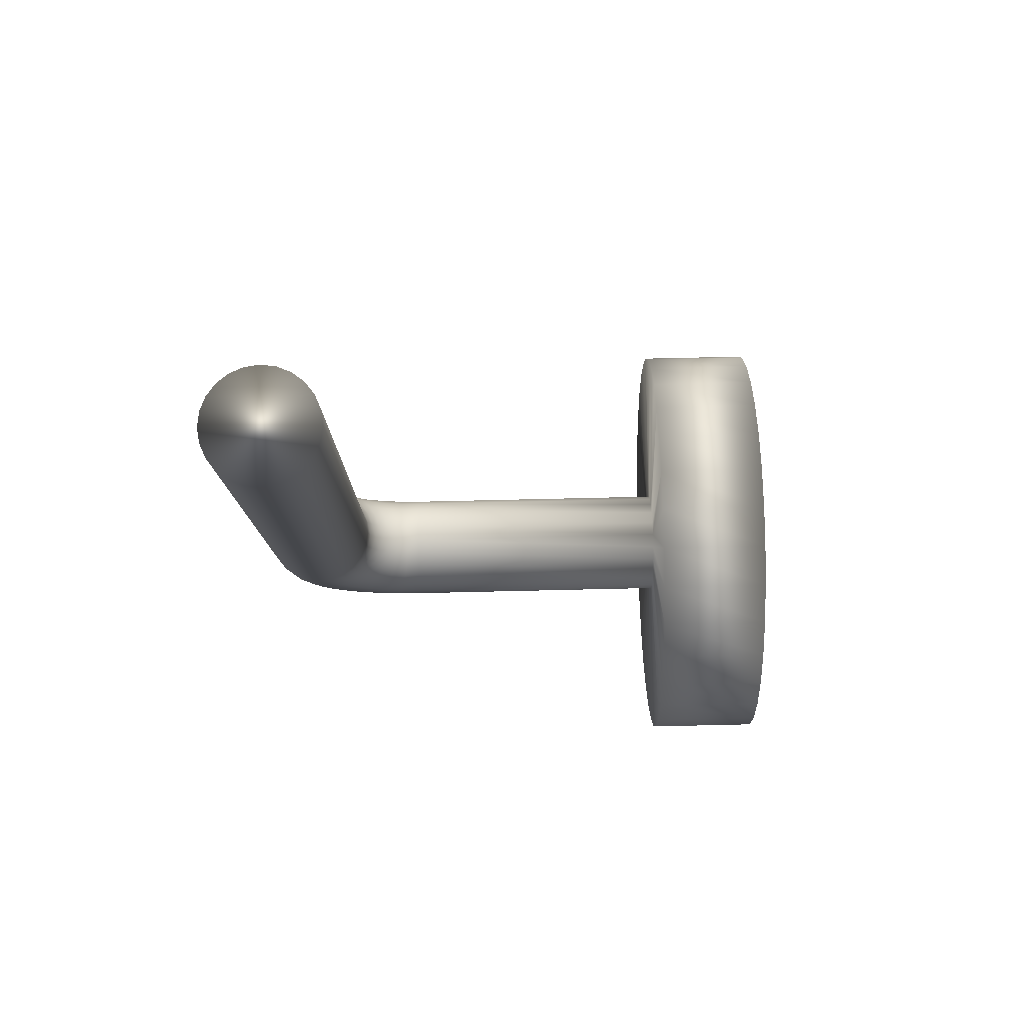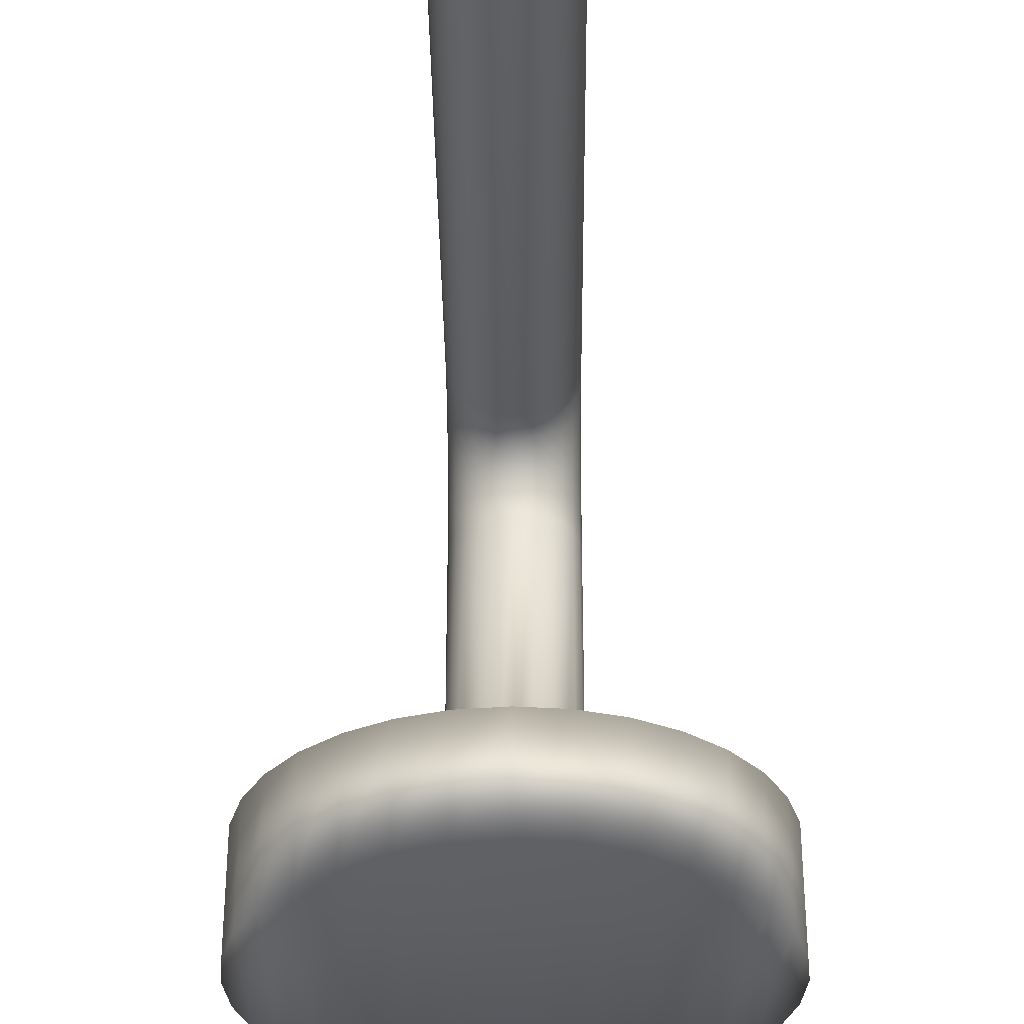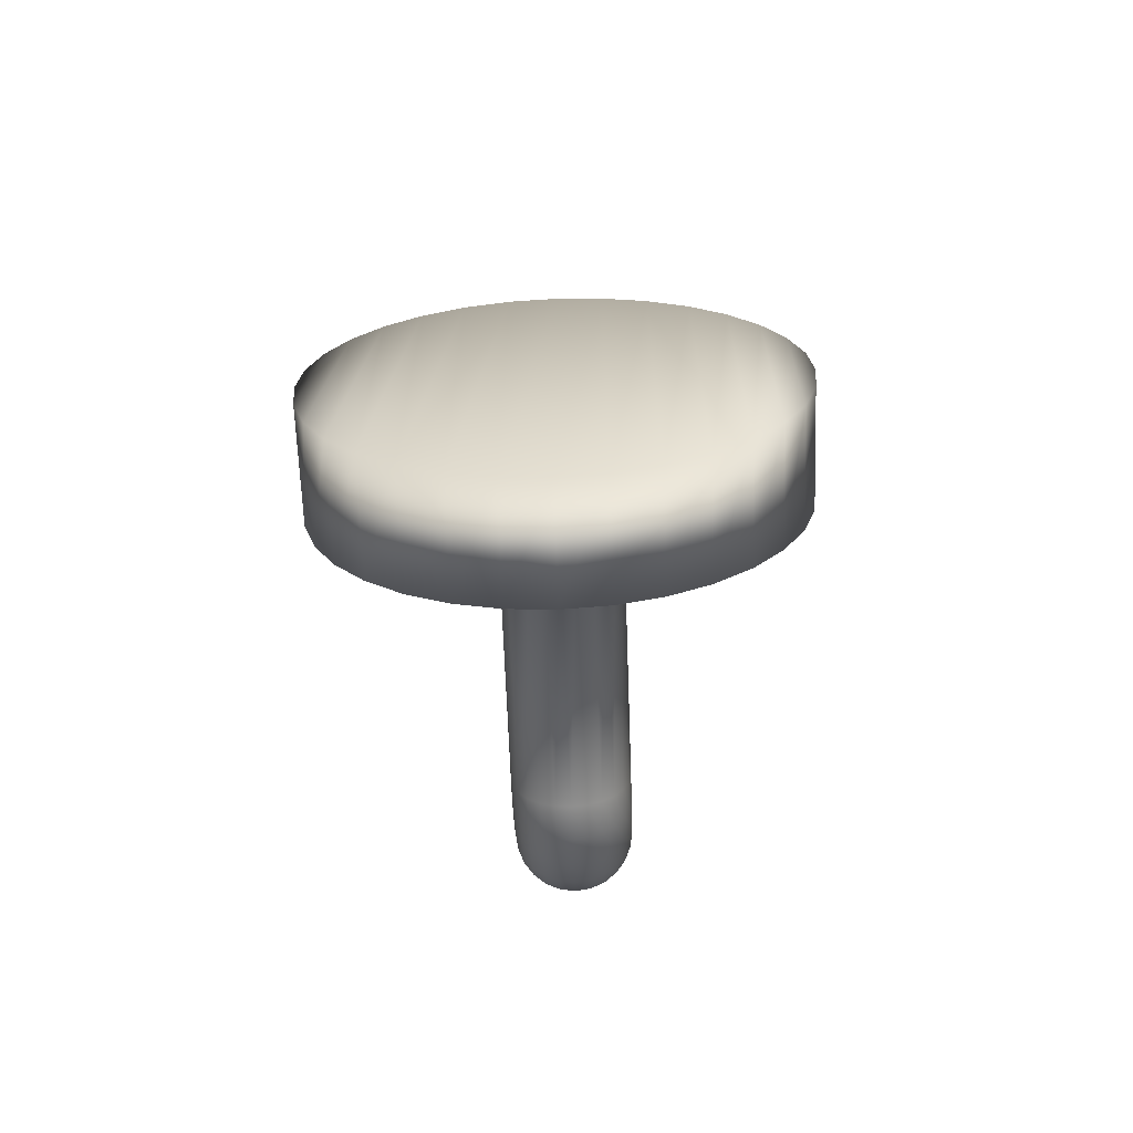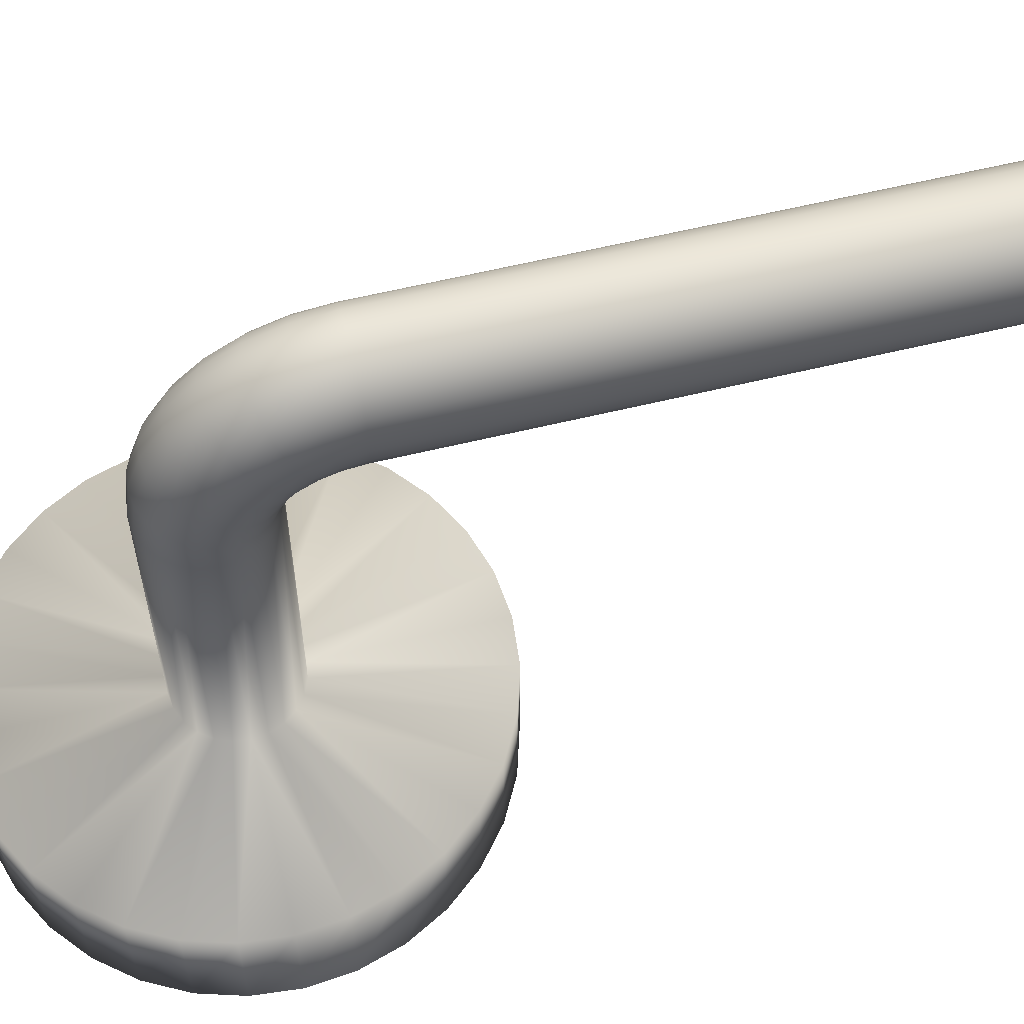
<metadata>
{"format":"obj","ext":"obj","renderer":"f3d","projection":"perspective","resolution":1024,"background":"white","views":[{"elev":79.5,"azim":88.7,"up":"+Y"},{"elev":-33.7,"azim":-179.4,"up":"+Z"},{"elev":-65.4,"azim":-177.9,"up":"+Y"},{"elev":60.2,"azim":76.0,"up":"+Z"}]}
</metadata>
<code>
v -32.41 7.436 -126.6
v -32.41 7.436 -126.6
v -32.41 7.438 -126.6
v -32.41 7.437 -126.6
v -32.41 7.442 -126.6
v -32.41 7.442 -126.6
v -32.41 7.45 -126.5
v -32.41 7.449 -126.5
v -32.41 7.459 -126.5
v -32.41 7.459 -126.5
v -32.41 7.471 -126.5
v -32.41 7.471 -126.5
v -32.41 7.484 -126.5
v -32.41 7.484 -126.5
v -32.41 7.498 -126.5
v -32.41 7.498 -126.5
v -32.42 7.498 -126.5
v -32.42 7.485 -126.5
v -32.42 7.472 -126.5
v -32.42 7.461 -126.5
v -32.42 7.451 -126.5
v -32.42 7.444 -126.6
v -32.42 7.44 -126.6
v -32.42 7.438 -126.6
v -32.42 7.443 -126.6
v -32.42 7.442 -126.6
v -32.43 7.447 -126.6
v -32.43 7.446 -126.6
v -32.43 7.452 -126.6
v -32.43 7.451 -126.6
v -32.43 7.457 -126.6
v -32.43 7.456 -126.6
v -32.43 7.463 -126.6
v -32.43 7.462 -126.6
v -32.43 7.468 -126.6
v -32.43 7.467 -126.6
v -32.42 7.472 -126.6
v -32.42 7.471 -126.6
v -32.42 7.475 -126.6
v -32.42 7.474 -126.6
v -32.41 7.477 -126.6
v -32.41 7.476 -126.6
v -32.41 7.477 -126.6
v -32.41 7.478 -126.6
v -32.41 7.479 -126.6
v -32.41 7.48 -126.6
v -32.41 7.481 -126.6
v -32.41 7.483 -126.6
v -32.41 7.485 -126.6
v -32.41 7.488 -126.6
v -32.41 7.489 -126.6
v -32.41 7.493 -126.6
v -32.41 7.493 -126.6
v -32.41 7.498 -126.6
v -32.41 7.498 -126.6
v -32.42 7.493 -126.6
v -32.42 7.498 -126.6
v -32.42 7.492 -126.6
v -32.42 7.498 -126.6
v -32.43 7.491 -126.5
v -32.43 7.498 -126.5
v -32.43 7.49 -126.5
v -32.43 7.498 -126.5
v -32.43 7.489 -126.5
v -32.43 7.498 -126.5
v -32.43 7.488 -126.5
v -32.43 7.498 -126.5
v -32.43 7.486 -126.5
v -32.43 7.498 -126.5
v -32.42 7.485 -126.5
v -32.42 7.498 -126.5
v -32.42 7.447 -126.6
v -32.42 7.454 -126.5
v -32.42 7.463 -126.5
v -32.42 7.474 -126.5
v -32.43 7.451 -126.6
v -32.43 7.457 -126.5
v -32.43 7.466 -126.5
v -32.43 7.475 -126.5
v -32.43 7.456 -126.6
v -32.43 7.461 -126.5
v -32.43 7.469 -126.5
v -32.43 7.478 -126.5
v -32.43 7.46 -126.6
v -32.43 7.465 -126.6
v -32.43 7.472 -126.5
v -32.43 7.48 -126.5
v -32.43 7.465 -126.6
v -32.43 7.47 -126.6
v -32.43 7.475 -126.5
v -32.43 7.482 -126.5
v -32.43 7.47 -126.6
v -32.43 7.474 -126.6
v -32.43 7.479 -126.6
v -32.43 7.484 -126.5
v -32.42 7.474 -126.6
v -32.42 7.477 -126.6
v -32.42 7.481 -126.6
v -32.42 7.486 -126.6
v -32.42 7.477 -126.6
v -32.42 7.48 -126.6
v -32.42 7.483 -126.6
v -32.42 7.488 -126.6
v -32.41 7.477 -126.7
v -32.4 7.476 -126.7
v -32.4 7.476 -126.6
v -32.4 7.474 -126.7
v -32.4 7.474 -126.6
v -32.39 7.471 -126.7
v -32.39 7.471 -126.6
v -32.39 7.467 -126.7
v -32.39 7.467 -126.6
v -32.39 7.462 -126.7
v -32.39 7.462 -126.6
v -32.39 7.456 -126.7
v -32.39 7.456 -126.6
v -32.39 7.451 -126.7
v -32.39 7.451 -126.6
v -32.39 7.446 -126.7
v -32.39 7.446 -126.6
v -32.39 7.442 -126.7
v -32.39 7.442 -126.6
v -32.4 7.438 -126.7
v -32.4 7.438 -126.6
v -32.4 7.436 -126.7
v -32.4 7.436 -126.6
v -32.41 7.436 -126.7
v -32.41 7.436 -126.7
v -32.42 7.438 -126.7
v -32.42 7.442 -126.7
v -32.43 7.446 -126.7
v -32.43 7.451 -126.7
v -32.43 7.456 -126.7
v -32.43 7.462 -126.7
v -32.43 7.467 -126.7
v -32.42 7.471 -126.7
v -32.42 7.474 -126.7
v -32.41 7.476 -126.7
v -32.41 7.706 -126.6
v -32.4 7.498 -126.6
v -32.4 7.706 -126.6
v -32.4 7.498 -126.6
v -32.4 7.706 -126.6
v -32.39 7.498 -126.6
v -32.39 7.706 -126.6
v -32.39 7.498 -126.5
v -32.39 7.706 -126.5
v -32.39 7.498 -126.5
v -32.39 7.706 -126.5
v -32.39 7.498 -126.5
v -32.39 7.706 -126.5
v -32.39 7.498 -126.5
v -32.39 7.706 -126.5
v -32.39 7.498 -126.5
v -32.39 7.706 -126.5
v -32.39 7.498 -126.5
v -32.39 7.706 -126.5
v -32.4 7.498 -126.5
v -32.4 7.706 -126.5
v -32.4 7.498 -126.5
v -32.4 7.706 -126.5
v -32.41 7.706 -126.5
v -32.41 7.706 -126.5
v -32.42 7.706 -126.5
v -32.42 7.706 -126.5
v -32.43 7.706 -126.5
v -32.43 7.706 -126.5
v -32.43 7.706 -126.5
v -32.43 7.706 -126.5
v -32.43 7.706 -126.5
v -32.42 7.706 -126.6
v -32.42 7.706 -126.6
v -32.41 7.706 -126.6
v -32.4 7.477 -126.6
v -32.4 7.479 -126.6
v -32.4 7.481 -126.6
v -32.4 7.485 -126.6
v -32.4 7.489 -126.6
v -32.4 7.493 -126.6
v -32.4 7.493 -126.6
v -32.4 7.488 -126.6
v -32.4 7.483 -126.6
v -32.4 7.48 -126.6
v -32.4 7.477 -126.6
v -32.4 7.475 -126.6
v -32.39 7.472 -126.6
v -32.39 7.468 -126.6
v -32.39 7.463 -126.6
v -32.39 7.457 -126.6
v -32.39 7.452 -126.6
v -32.39 7.447 -126.6
v -32.39 7.443 -126.6
v -32.4 7.44 -126.6
v -32.4 7.438 -126.6
v -32.39 7.492 -126.6
v -32.39 7.486 -126.6
v -32.39 7.481 -126.6
v -32.39 7.477 -126.6
v -32.39 7.474 -126.6
v -32.39 7.491 -126.5
v -32.39 7.484 -126.5
v -32.39 7.479 -126.6
v -32.39 7.474 -126.6
v -32.39 7.47 -126.6
v -32.39 7.49 -126.5
v -32.39 7.482 -126.5
v -32.39 7.475 -126.5
v -32.39 7.47 -126.6
v -32.39 7.465 -126.6
v -32.39 7.489 -126.5
v -32.39 7.48 -126.5
v -32.39 7.472 -126.5
v -32.39 7.465 -126.6
v -32.39 7.46 -126.6
v -32.39 7.488 -126.5
v -32.39 7.478 -126.5
v -32.39 7.469 -126.5
v -32.39 7.461 -126.5
v -32.39 7.456 -126.6
v -32.39 7.486 -126.5
v -32.39 7.475 -126.5
v -32.39 7.466 -126.5
v -32.39 7.457 -126.5
v -32.39 7.451 -126.6
v -32.39 7.485 -126.5
v -32.39 7.474 -126.5
v -32.39 7.463 -126.5
v -32.39 7.454 -126.5
v -32.39 7.447 -126.6
v -32.4 7.485 -126.5
v -32.4 7.472 -126.5
v -32.4 7.461 -126.5
v -32.4 7.451 -126.5
v -32.4 7.444 -126.6
v -32.4 7.484 -126.5
v -32.4 7.471 -126.5
v -32.4 7.459 -126.5
v -32.4 7.45 -126.5
v -32.4 7.442 -126.6
v -32.39 7.538 -126.7
v -32.41 7.54 -126.7
v -32.42 7.538 -126.7
v -32.38 7.533 -126.7
v -32.36 7.526 -126.7
v -32.35 7.515 -126.7
v -32.34 7.503 -126.7
v -32.33 7.488 -126.7
v -32.33 7.473 -126.7
v -32.33 7.456 -126.7
v -32.33 7.44 -126.7
v -32.33 7.424 -126.7
v -32.34 7.41 -126.7
v -32.35 7.397 -126.7
v -32.36 7.387 -126.7
v -32.38 7.379 -126.7
v -32.39 7.375 -126.7
v -32.41 7.373 -126.7
v -32.42 7.375 -126.7
v -32.44 7.379 -126.7
v -32.45 7.387 -126.7
v -32.47 7.397 -126.7
v -32.48 7.41 -126.7
v -32.49 7.424 -126.7
v -32.49 7.44 -126.7
v -32.49 7.456 -126.7
v -32.49 7.473 -126.7
v -32.49 7.488 -126.7
v -32.48 7.503 -126.7
v -32.47 7.515 -126.7
v -32.45 7.526 -126.7
v -32.44 7.533 -126.7
v -32.49 7.456 -126.7
v -32.49 7.44 -126.7
v -32.49 7.424 -126.7
v -32.48 7.41 -126.7
v -32.47 7.397 -126.7
v -32.45 7.387 -126.7
v -32.44 7.379 -126.7
v -32.42 7.375 -126.7
v -32.41 7.373 -126.7
v -32.39 7.375 -126.7
v -32.38 7.379 -126.7
v -32.36 7.387 -126.7
v -32.35 7.397 -126.7
v -32.34 7.41 -126.7
v -32.33 7.424 -126.7
v -32.33 7.44 -126.7
v -32.33 7.456 -126.7
v -32.33 7.473 -126.7
v -32.33 7.488 -126.7
v -32.34 7.503 -126.7
v -32.35 7.515 -126.7
v -32.36 7.526 -126.7
v -32.38 7.533 -126.7
v -32.39 7.538 -126.7
v -32.41 7.54 -126.7
v -32.42 7.538 -126.7
v -32.44 7.533 -126.7
v -32.45 7.526 -126.7
v -32.47 7.515 -126.7
v -32.48 7.503 -126.7
v -32.49 7.488 -126.7
v -32.49 7.473 -126.7
f 1 2 3
f 3 2 4
f 3 4 5
f 5 4 6
f 5 6 7
f 7 6 8
f 7 8 9
f 9 8 10
f 9 10 11
f 11 10 12
f 11 12 13
f 13 12 14
f 13 14 15
f 15 14 16
f 15 17 13
f 13 17 18
f 13 18 11
f 11 18 19
f 11 19 9
f 9 19 20
f 9 20 7
f 7 20 21
f 7 21 5
f 5 21 22
f 5 22 3
f 3 22 23
f 3 23 1
f 1 23 24
f 24 23 25
f 24 25 26
f 26 25 27
f 26 27 28
f 28 27 29
f 28 29 30
f 30 29 31
f 30 31 32
f 32 31 33
f 32 33 34
f 34 33 35
f 34 35 36
f 36 35 37
f 36 37 38
f 38 37 39
f 38 39 40
f 40 39 41
f 40 41 42
f 42 41 43
f 43 41 44
f 44 41 45
f 44 45 46
f 46 45 47
f 46 47 48
f 48 47 49
f 48 49 50
f 50 49 51
f 50 51 52
f 52 51 53
f 52 53 54
f 54 53 55
f 55 53 56
f 55 56 57
f 57 56 58
f 57 58 59
f 59 58 60
f 59 60 61
f 61 60 62
f 61 62 63
f 63 62 64
f 63 64 65
f 65 64 66
f 65 66 67
f 67 66 68
f 67 68 69
f 69 68 70
f 69 70 71
f 71 70 18
f 71 18 17
f 25 23 72
f 72 23 22
f 72 22 73
f 73 22 21
f 73 21 74
f 74 21 20
f 74 20 75
f 75 20 19
f 75 19 70
f 70 19 18
f 27 25 76
f 76 25 72
f 76 72 77
f 77 72 73
f 77 73 78
f 78 73 74
f 78 74 79
f 79 74 75
f 79 75 68
f 68 75 70
f 29 27 80
f 80 27 76
f 80 76 81
f 81 76 77
f 81 77 82
f 82 77 78
f 82 78 83
f 83 78 79
f 83 79 66
f 66 79 68
f 31 29 84
f 84 29 80
f 84 80 85
f 85 80 81
f 85 81 86
f 86 81 82
f 86 82 87
f 87 82 83
f 87 83 64
f 64 83 66
f 33 31 88
f 88 31 84
f 88 84 89
f 89 84 85
f 89 85 90
f 90 85 86
f 90 86 91
f 91 86 87
f 91 87 62
f 62 87 64
f 35 33 92
f 92 33 88
f 92 88 93
f 93 88 89
f 93 89 94
f 94 89 90
f 94 90 95
f 95 90 91
f 95 91 60
f 60 91 62
f 37 35 96
f 96 35 92
f 96 92 97
f 97 92 93
f 97 93 98
f 98 93 94
f 98 94 99
f 99 94 95
f 99 95 58
f 58 95 60
f 45 41 39
f 39 37 100
f 100 37 96
f 100 96 101
f 101 96 97
f 101 97 102
f 102 97 98
f 102 98 103
f 103 98 99
f 103 99 56
f 56 99 58
f 47 45 100
f 100 45 39
f 47 100 101
f 49 47 101
f 49 101 102
f 51 49 102
f 51 102 103
f 53 51 103
f 53 103 56
f 104 43 105
f 105 43 106
f 105 106 107
f 107 106 108
f 107 108 109
f 109 108 110
f 109 110 111
f 111 110 112
f 111 112 113
f 113 112 114
f 113 114 115
f 115 114 116
f 115 116 117
f 117 116 118
f 117 118 119
f 119 118 120
f 119 120 121
f 121 120 122
f 121 122 123
f 123 122 124
f 123 124 125
f 125 124 126
f 125 126 127
f 127 126 2
f 127 2 128
f 128 2 1
f 128 1 129
f 129 1 24
f 129 24 130
f 130 24 26
f 130 26 131
f 131 26 28
f 131 28 132
f 132 28 30
f 132 30 133
f 133 30 32
f 133 32 134
f 134 32 34
f 134 34 135
f 135 34 36
f 135 36 136
f 136 36 38
f 136 38 137
f 137 38 40
f 137 40 138
f 138 40 42
f 138 42 104
f 104 42 43
f 54 139 140
f 140 139 141
f 140 141 142
f 142 141 143
f 142 143 144
f 144 143 145
f 144 145 146
f 146 145 147
f 146 147 148
f 148 147 149
f 148 149 150
f 150 149 151
f 150 151 152
f 152 151 153
f 152 153 154
f 154 153 155
f 154 155 156
f 156 155 157
f 156 157 158
f 158 157 159
f 158 159 160
f 160 159 161
f 160 161 16
f 16 161 162
f 16 162 15
f 15 162 163
f 15 163 17
f 17 163 164
f 17 164 71
f 71 164 165
f 71 165 69
f 69 165 166
f 69 166 67
f 67 166 167
f 67 167 65
f 65 167 168
f 65 168 63
f 63 168 169
f 63 169 61
f 61 169 170
f 61 170 59
f 59 170 171
f 59 171 57
f 57 171 172
f 57 172 55
f 55 172 173
f 55 173 54
f 54 173 139
f 106 43 174
f 174 43 44
f 174 44 175
f 175 44 46
f 175 46 176
f 176 46 48
f 176 48 177
f 177 48 50
f 177 50 178
f 178 50 52
f 178 52 179
f 179 52 54
f 179 54 140
f 140 142 179
f 179 142 180
f 179 180 178
f 178 180 181
f 178 181 177
f 177 181 182
f 177 182 176
f 176 182 183
f 176 183 175
f 175 183 184
f 175 184 174
f 174 184 185
f 174 185 106
f 106 185 108
f 108 185 186
f 108 186 110
f 110 186 187
f 110 187 112
f 112 187 188
f 112 188 114
f 114 188 189
f 114 189 116
f 116 189 190
f 116 190 118
f 118 190 191
f 118 191 120
f 120 191 192
f 120 192 122
f 122 192 193
f 122 193 124
f 124 193 194
f 124 194 126
f 126 194 4
f 126 4 2
f 142 144 180
f 180 144 195
f 180 195 181
f 181 195 196
f 181 196 182
f 182 196 197
f 182 197 183
f 183 197 198
f 183 198 184
f 184 198 199
f 184 199 185
f 185 199 186
f 144 146 195
f 195 146 200
f 195 200 196
f 196 200 201
f 196 201 197
f 197 201 202
f 197 202 198
f 198 202 203
f 198 203 199
f 199 203 204
f 199 204 186
f 186 204 187
f 146 148 200
f 200 148 205
f 200 205 201
f 201 205 206
f 201 206 202
f 202 206 207
f 202 207 203
f 203 207 208
f 203 208 204
f 204 208 209
f 204 209 187
f 187 209 188
f 148 150 205
f 205 150 210
f 205 210 206
f 206 210 211
f 206 211 207
f 207 211 212
f 207 212 208
f 208 212 213
f 208 213 209
f 209 213 214
f 209 214 188
f 188 214 189
f 150 152 210
f 210 152 215
f 210 215 211
f 211 215 216
f 211 216 212
f 212 216 217
f 212 217 213
f 213 217 218
f 213 218 214
f 214 218 219
f 214 219 189
f 189 219 190
f 152 154 215
f 215 154 220
f 215 220 216
f 216 220 221
f 216 221 217
f 217 221 222
f 217 222 218
f 218 222 223
f 218 223 219
f 219 223 224
f 219 224 190
f 190 224 191
f 154 156 220
f 220 156 225
f 220 225 221
f 221 225 226
f 221 226 222
f 222 226 227
f 222 227 223
f 223 227 228
f 223 228 224
f 224 228 229
f 224 229 191
f 191 229 192
f 156 158 225
f 225 158 230
f 225 230 226
f 226 230 231
f 226 231 227
f 227 231 232
f 227 232 228
f 228 232 233
f 228 233 229
f 229 233 234
f 229 234 192
f 192 234 193
f 158 160 230
f 230 160 235
f 230 235 231
f 231 235 236
f 231 236 232
f 232 236 237
f 232 237 233
f 233 237 238
f 233 238 234
f 234 238 239
f 234 239 193
f 193 239 194
f 160 16 235
f 235 16 14
f 235 14 236
f 236 14 12
f 236 12 237
f 237 12 10
f 237 10 238
f 238 10 8
f 238 8 239
f 239 8 6
f 239 6 194
f 194 6 4
f 161 141 162
f 162 141 139
f 162 139 163
f 163 139 173
f 163 173 164
f 164 173 172
f 164 172 165
f 165 172 171
f 165 171 166
f 166 171 170
f 166 170 167
f 167 170 169
f 167 169 168
f 141 161 143
f 143 161 159
f 143 159 145
f 145 159 157
f 145 157 147
f 147 157 155
f 147 155 149
f 149 155 153
f 149 153 151
f 105 240 104
f 104 240 241
f 104 241 242
f 240 105 243
f 243 105 107
f 243 107 244
f 244 107 109
f 244 109 245
f 245 109 246
f 246 109 111
f 246 111 247
f 247 111 113
f 247 113 248
f 248 113 115
f 248 115 249
f 249 115 250
f 250 115 117
f 250 117 251
f 251 117 119
f 251 119 252
f 252 119 121
f 252 121 253
f 253 121 254
f 254 121 123
f 254 123 255
f 255 123 125
f 255 125 256
f 256 125 127
f 256 127 257
f 257 127 258
f 258 127 128
f 258 128 259
f 259 128 129
f 259 129 260
f 260 129 130
f 260 130 261
f 261 130 262
f 262 130 131
f 262 131 263
f 263 131 132
f 263 132 264
f 264 132 133
f 264 133 265
f 265 133 266
f 266 133 134
f 266 134 267
f 267 134 135
f 267 135 268
f 268 135 136
f 268 136 269
f 269 136 270
f 270 136 137
f 270 137 271
f 271 137 138
f 271 138 242
f 242 138 104
f 265 272 264
f 264 272 273
f 264 273 263
f 263 273 274
f 263 274 262
f 262 274 275
f 262 275 261
f 261 275 276
f 261 276 260
f 260 276 277
f 260 277 259
f 259 277 278
f 259 278 258
f 258 278 279
f 258 279 257
f 257 279 280
f 257 280 256
f 256 280 281
f 256 281 255
f 255 281 282
f 255 282 254
f 254 282 283
f 254 283 253
f 253 283 284
f 253 284 252
f 252 284 285
f 252 285 251
f 251 285 286
f 251 286 250
f 250 286 287
f 250 287 249
f 249 287 288
f 288 287 289
f 289 287 290
f 290 287 286
f 290 286 291
f 291 286 285
f 291 285 292
f 292 285 284
f 292 284 293
f 293 284 283
f 293 283 294
f 294 283 282
f 294 282 295
f 295 282 281
f 295 281 296
f 296 281 280
f 296 280 297
f 297 280 279
f 297 279 298
f 298 279 278
f 298 278 299
f 299 278 277
f 299 277 300
f 300 277 276
f 300 276 301
f 301 276 275
f 301 275 302
f 302 275 274
f 302 274 303
f 303 274 273
f 303 273 272
f 249 288 248
f 248 288 289
f 248 289 247
f 247 289 290
f 247 290 246
f 246 290 291
f 246 291 245
f 245 291 292
f 245 292 244
f 244 292 293
f 244 293 243
f 243 293 294
f 243 294 240
f 240 294 295
f 240 295 241
f 241 295 296
f 241 296 242
f 242 296 297
f 242 297 271
f 271 297 298
f 271 298 270
f 270 298 299
f 270 299 269
f 269 299 300
f 269 300 268
f 268 300 301
f 268 301 267
f 267 301 302
f 267 302 266
f 266 302 303
f 266 303 265
f 265 303 272

</code>
